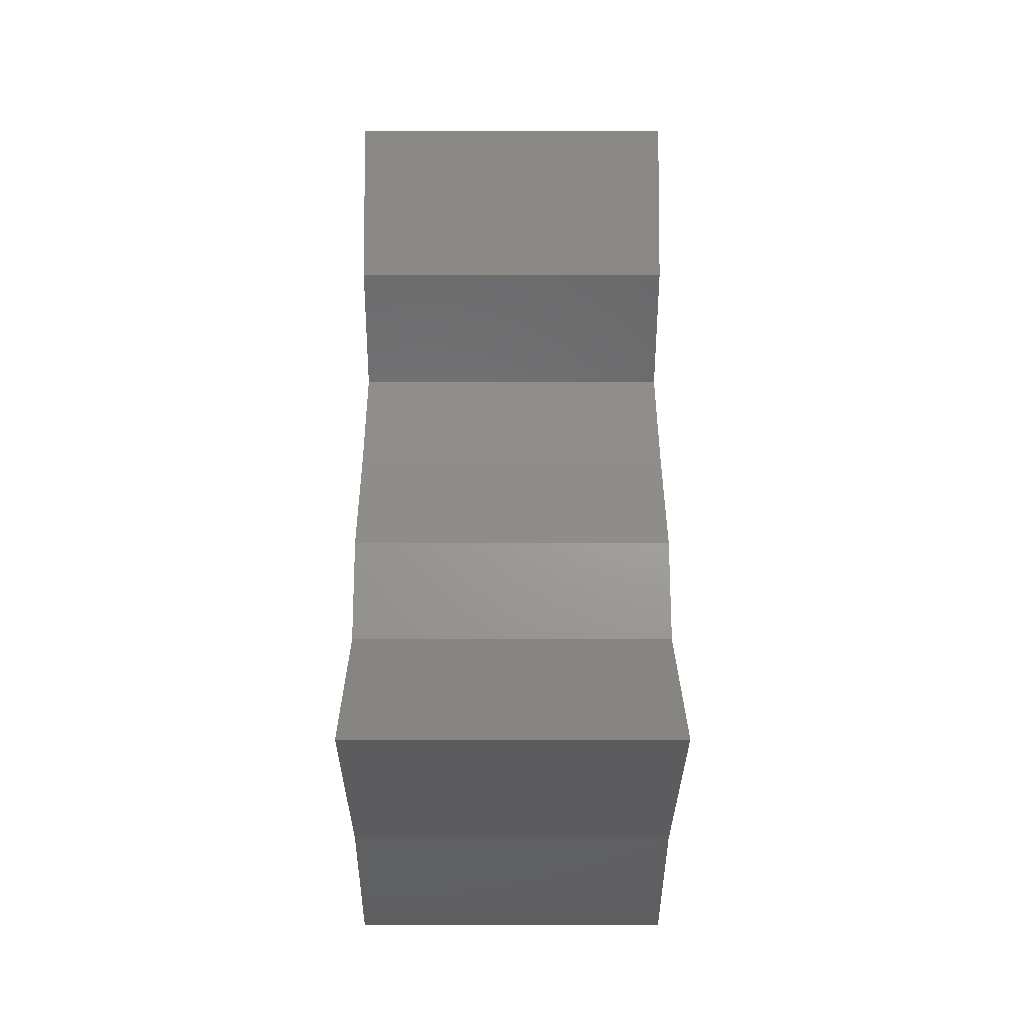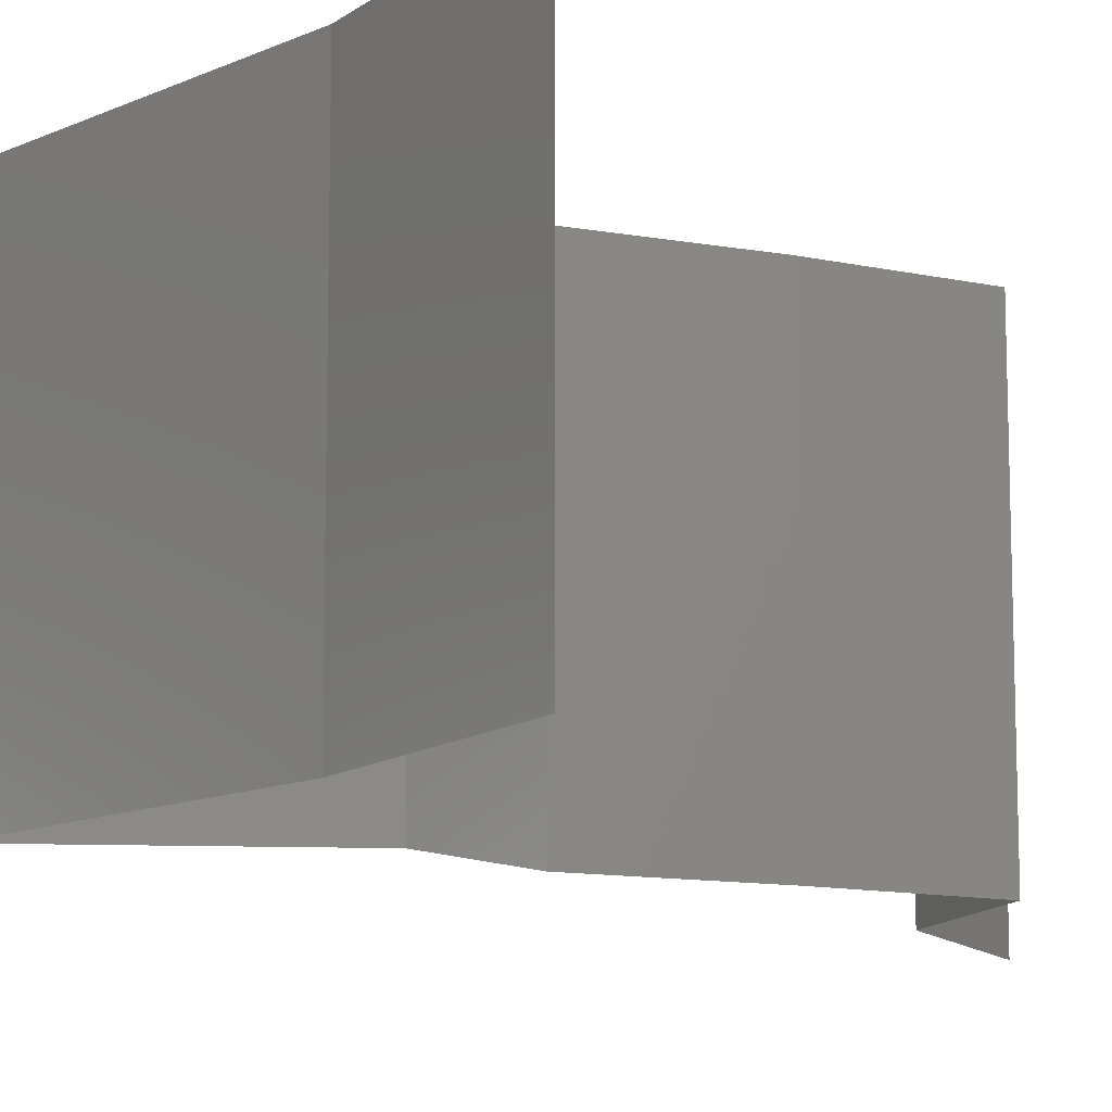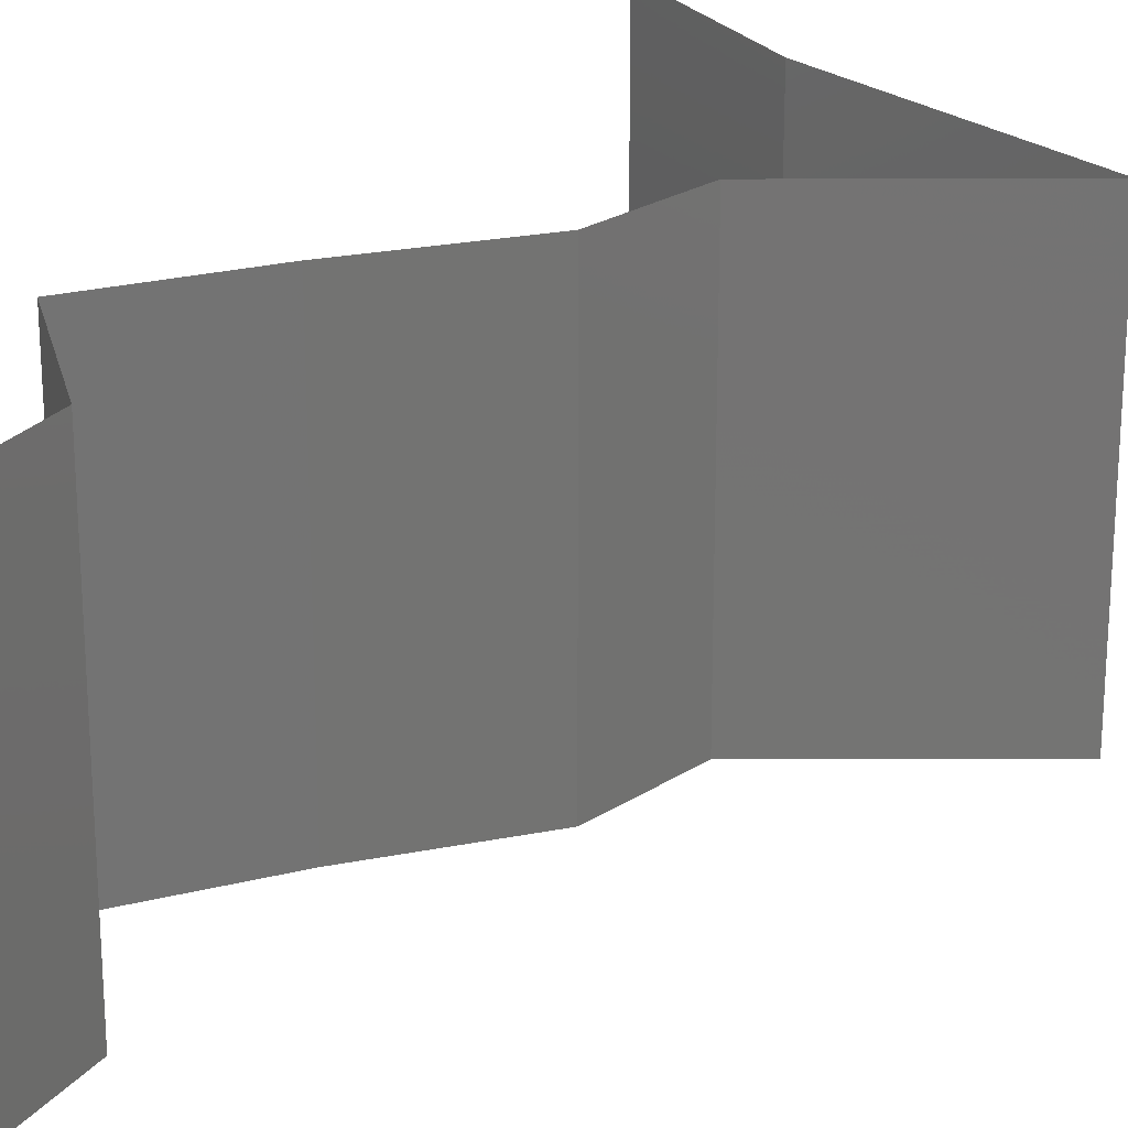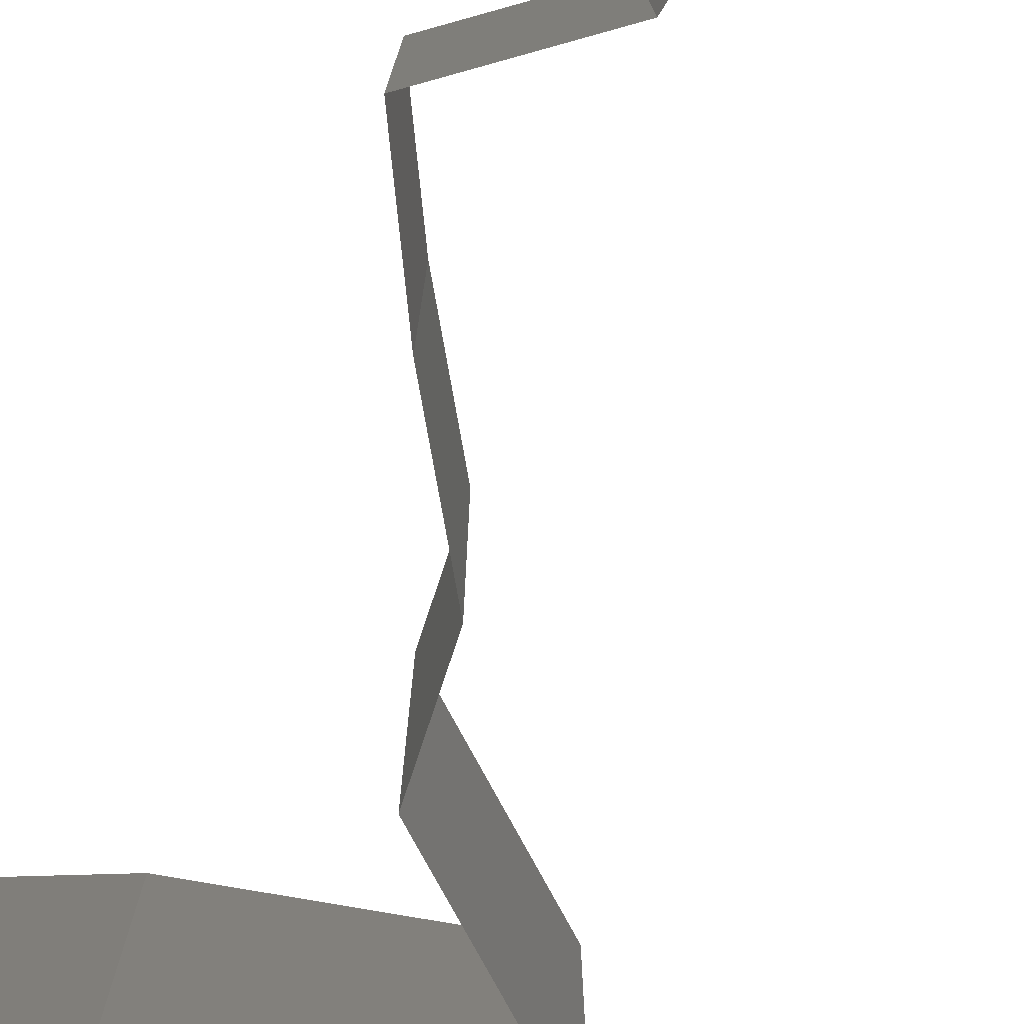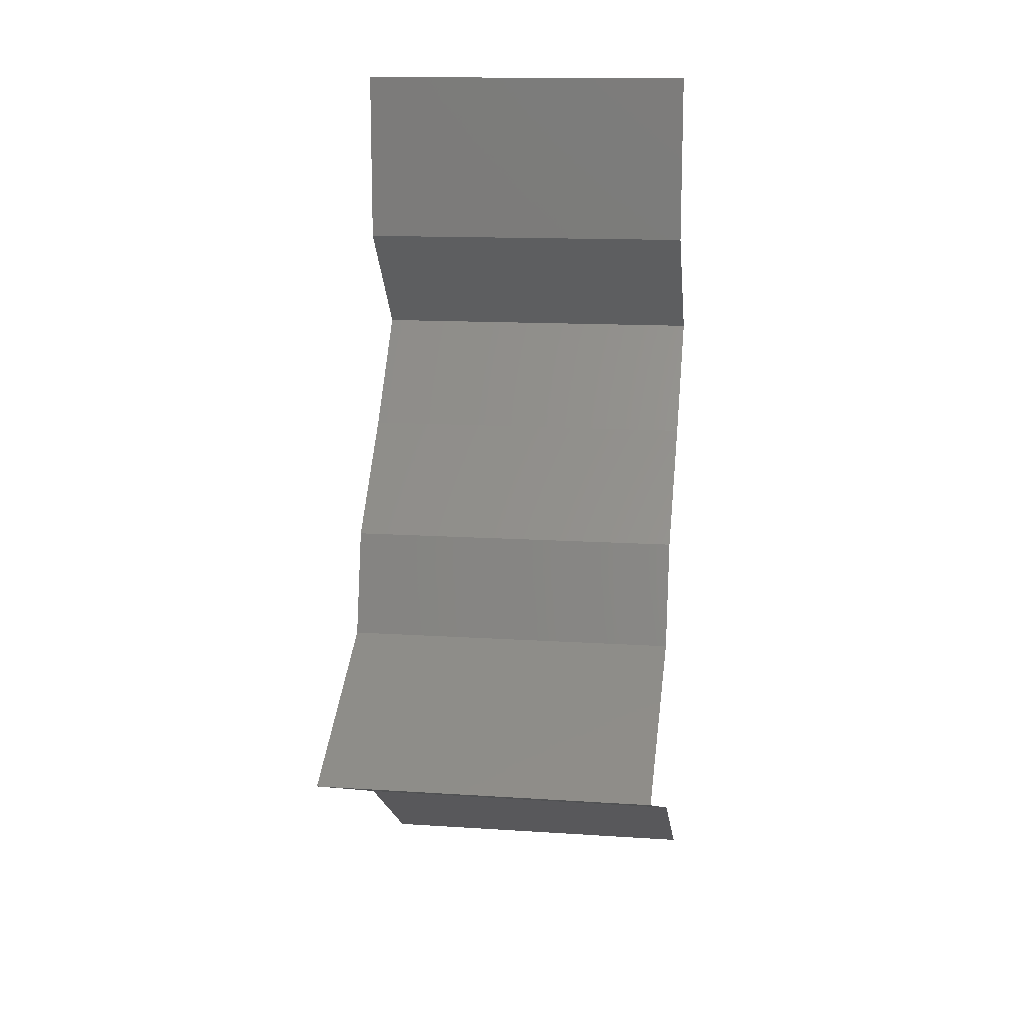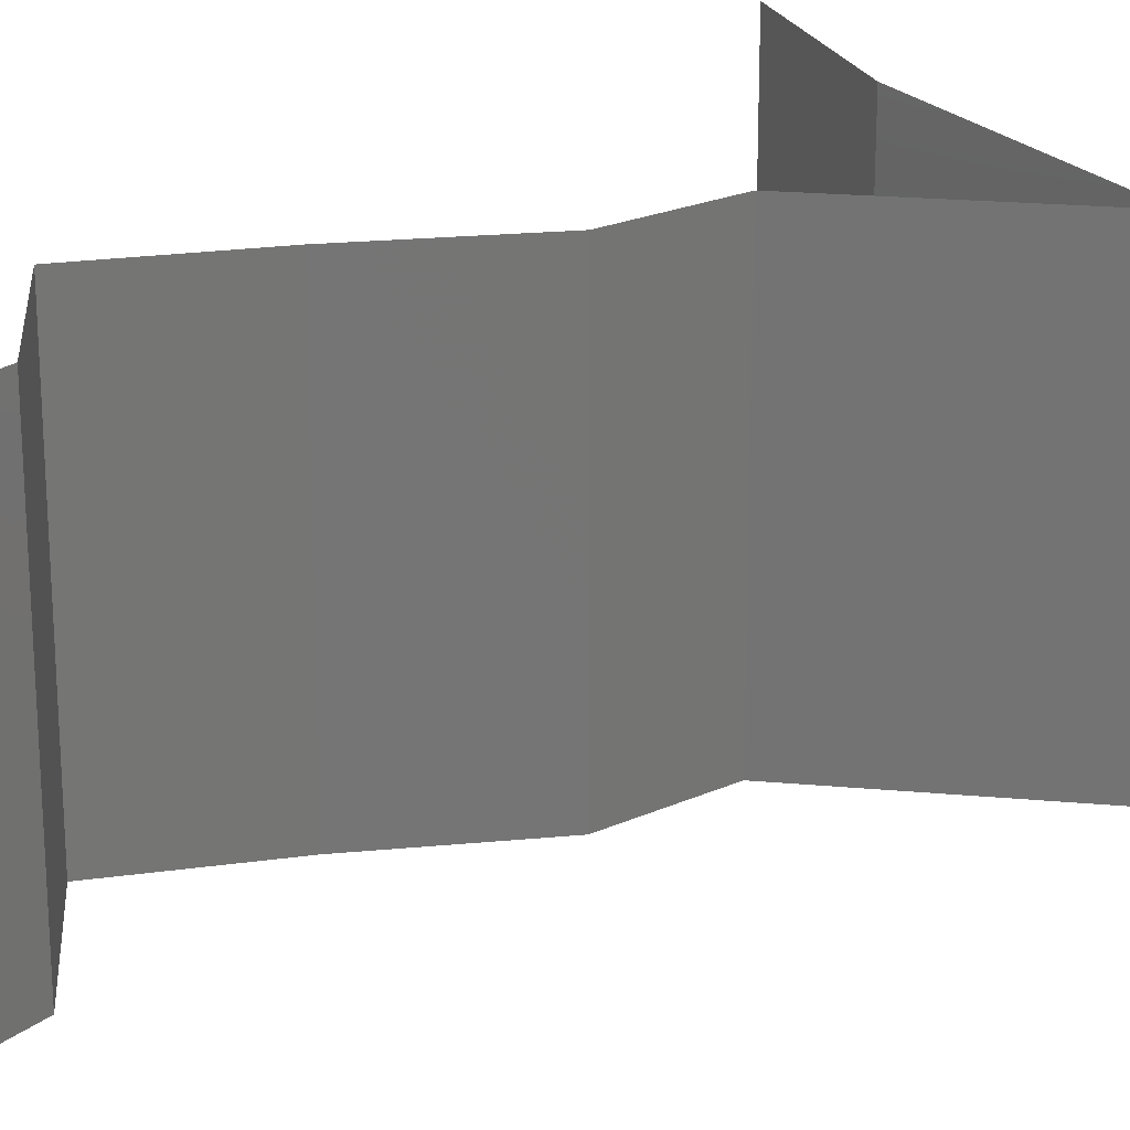
<metadata>
{"format":"stl","ext":"stl","renderer":"f3d","projection":"perspective","resolution":1024,"background":"white","views":[{"elev":-7.0,"azim":-90.2,"up":"+Y"},{"elev":-12.1,"azim":24.4,"up":"+Z"},{"elev":24.1,"azim":-151.0,"up":"+Z"},{"elev":-77.6,"azim":147.6,"up":"+Z"},{"elev":13.4,"azim":-81.5,"up":"+Y"},{"elev":22.6,"azim":-141.9,"up":"+Z"}]}
</metadata>
<code>
# stl→obj: 46 verts, 66 faces
v 0.04 0.06 0
v 0.04 0.05497 0.005
v 0.04 0.04994 0
v 0.04 0.04994 0.02
v 0.04 0.05497 0.015
v 0.04 0.06 0.02
v 0.04 0.06 0.01
v 0.04 0.04994 0.01
v 0.04282 0.04682 0.015
v 0.04563 0.0437 0
v 0.04282 0.04682 0.005
v 0.04563 0.0437 0.01
v 0.04563 0.0437 0.02
v 0.0407 0.03746 0
v 0.04317 0.04058 0.005
v 0.0407 0.03746 0.01
v 0.04317 0.04058 0.015
v 0.0407 0.03746 0.02
v 0.03785 0.03433 0.015
v 0.03499 0.03121 0
v 0.03785 0.03433 0.005
v 0.03499 0.03121 0.01
v 0.03499 0.03121 0.02
v 0.03342 0.02497 0.01
v 0.03421 0.02809 0.005
v 0.03421 0.02809 0.015
v 0.03342 0.02497 0
v 0.03342 0.02497 0.02
v 0.02784 0.02185 0
v 0.02226 0.01873 0.01
v 0.02784 0.02185 0.02
v 0.02226 0.01873 0
v 0.02226 0.01873 0.02
v 0.02979 0.01561 0
v 0.02934 0.01579 0.00792
v 0.03731 0.01249 0
v 0.03731 0.01249 0.01
v 0.02714 0.01671 0.01435
v 0.03218 0.01462 0.01445
v 0.03731 0.01249 0.02
v 0.02979 0.01561 0.02
v 0.04194 0.009364 0.005494
v 0.04657 0.006243 0
v 0.04657 0.006243 0.02
v 0.04194 0.009364 0.01448
v 0.04657 0.006243 0.01
f 1 2 3
f 4 5 6
f 6 5 7
f 3 2 8
f 7 2 1
f 8 5 4
f 8 2 5
f 5 2 7
f 4 9 8
f 10 11 12
f 8 11 3
f 12 9 13
f 3 11 10
f 13 9 4
f 8 9 12
f 12 11 8
f 14 15 16
f 13 17 12
f 16 17 18
f 12 15 10
f 10 15 14
f 12 17 16
f 18 17 13
f 16 15 12
f 18 19 16
f 20 21 22
f 16 21 14
f 22 19 23
f 22 21 16
f 16 19 22
f 23 19 18
f 14 21 20
f 24 25 22
f 22 26 24
f 20 25 27
f 28 26 23
f 22 25 20
f 23 26 22
f 27 25 24
f 24 26 28
f 29 24 30
f 30 24 31
f 29 27 24
f 24 28 31
f 30 32 29
f 31 33 30
f 34 35 36
f 36 35 37
f 32 35 34
f 30 35 32
f 33 38 30
f 37 39 40
f 40 39 41
f 41 38 33
f 35 39 37
f 38 35 30
f 38 39 35
f 41 39 38
f 36 42 43
f 44 45 40
f 45 42 37
f 40 45 37
f 43 42 46
f 46 42 45
f 37 42 36
f 46 45 44

</code>
